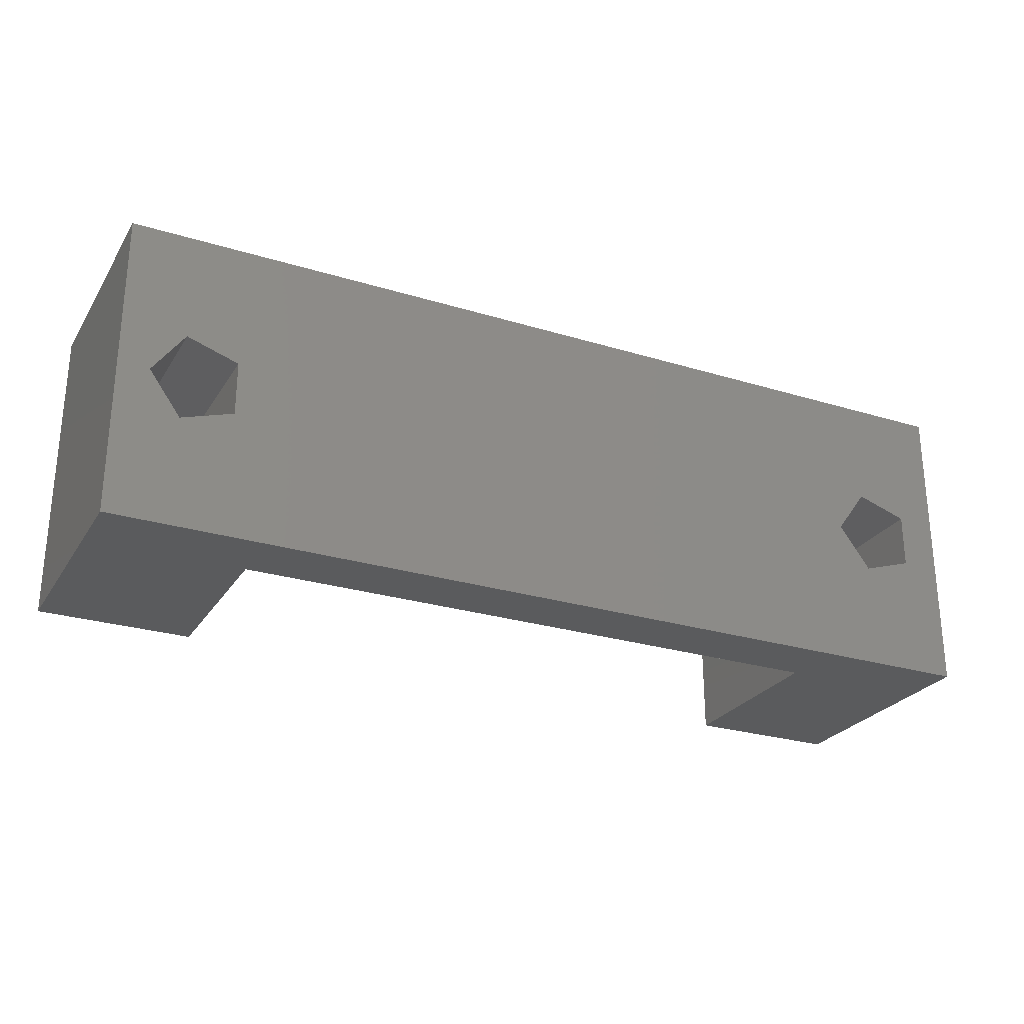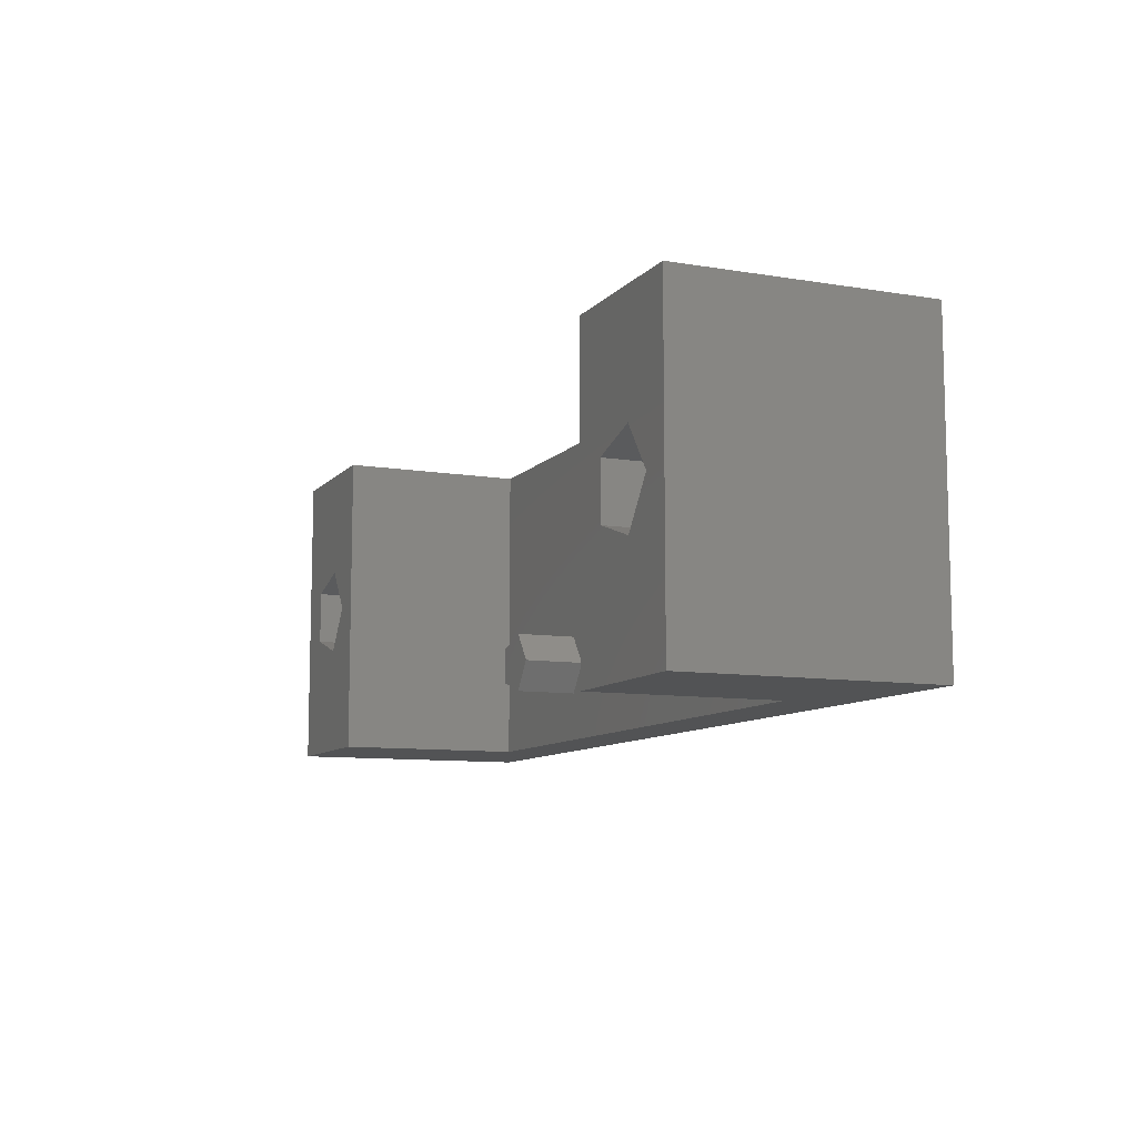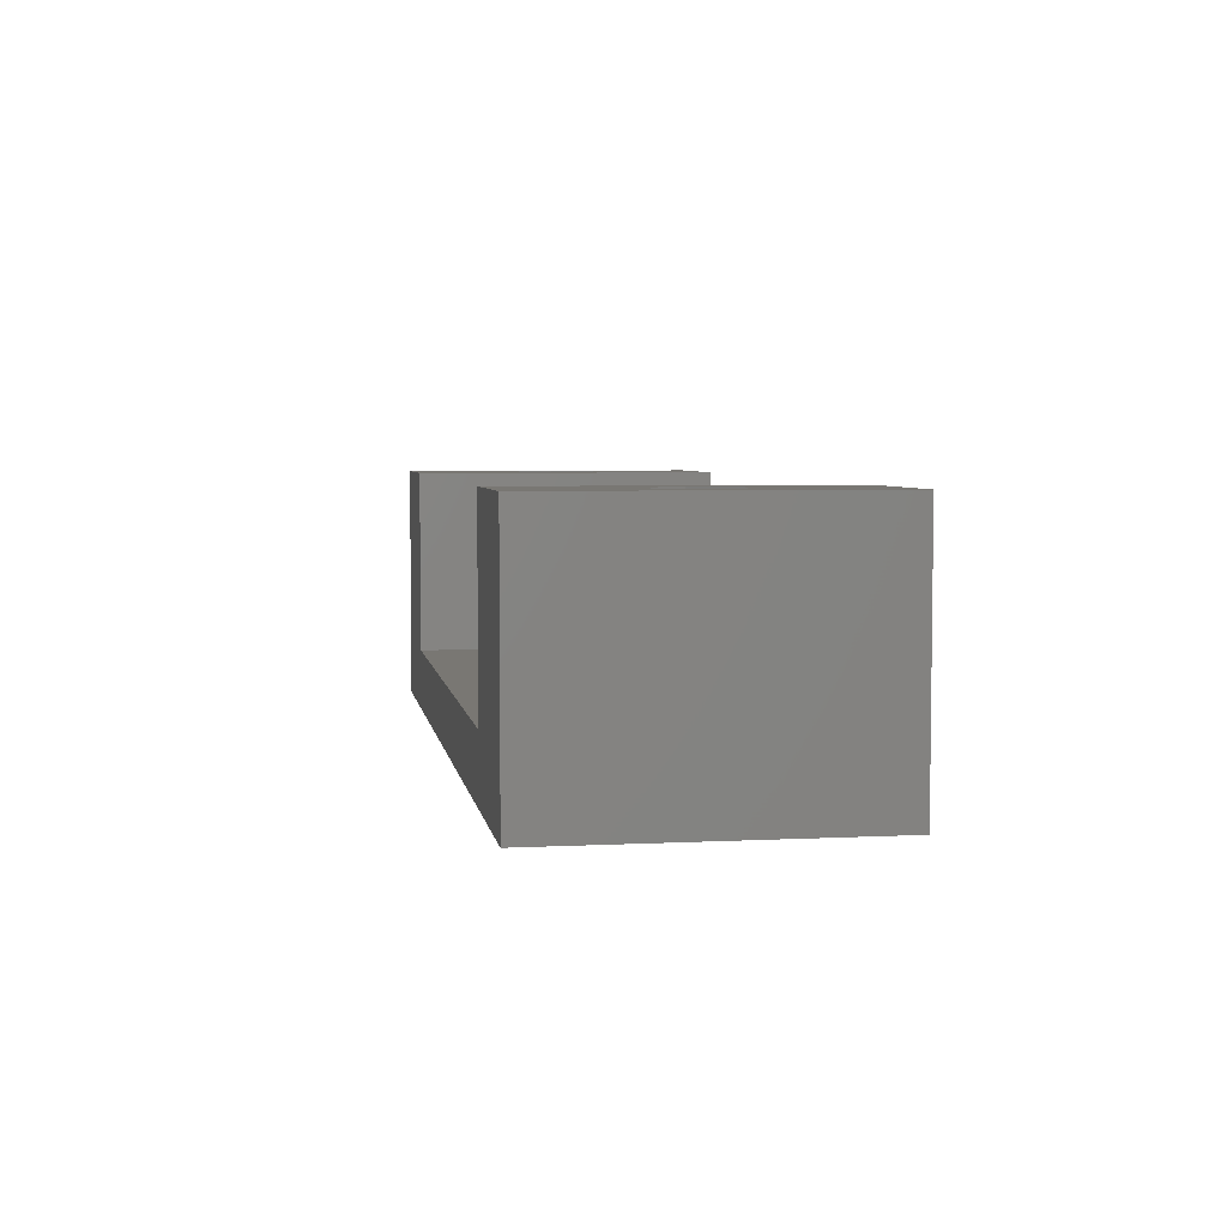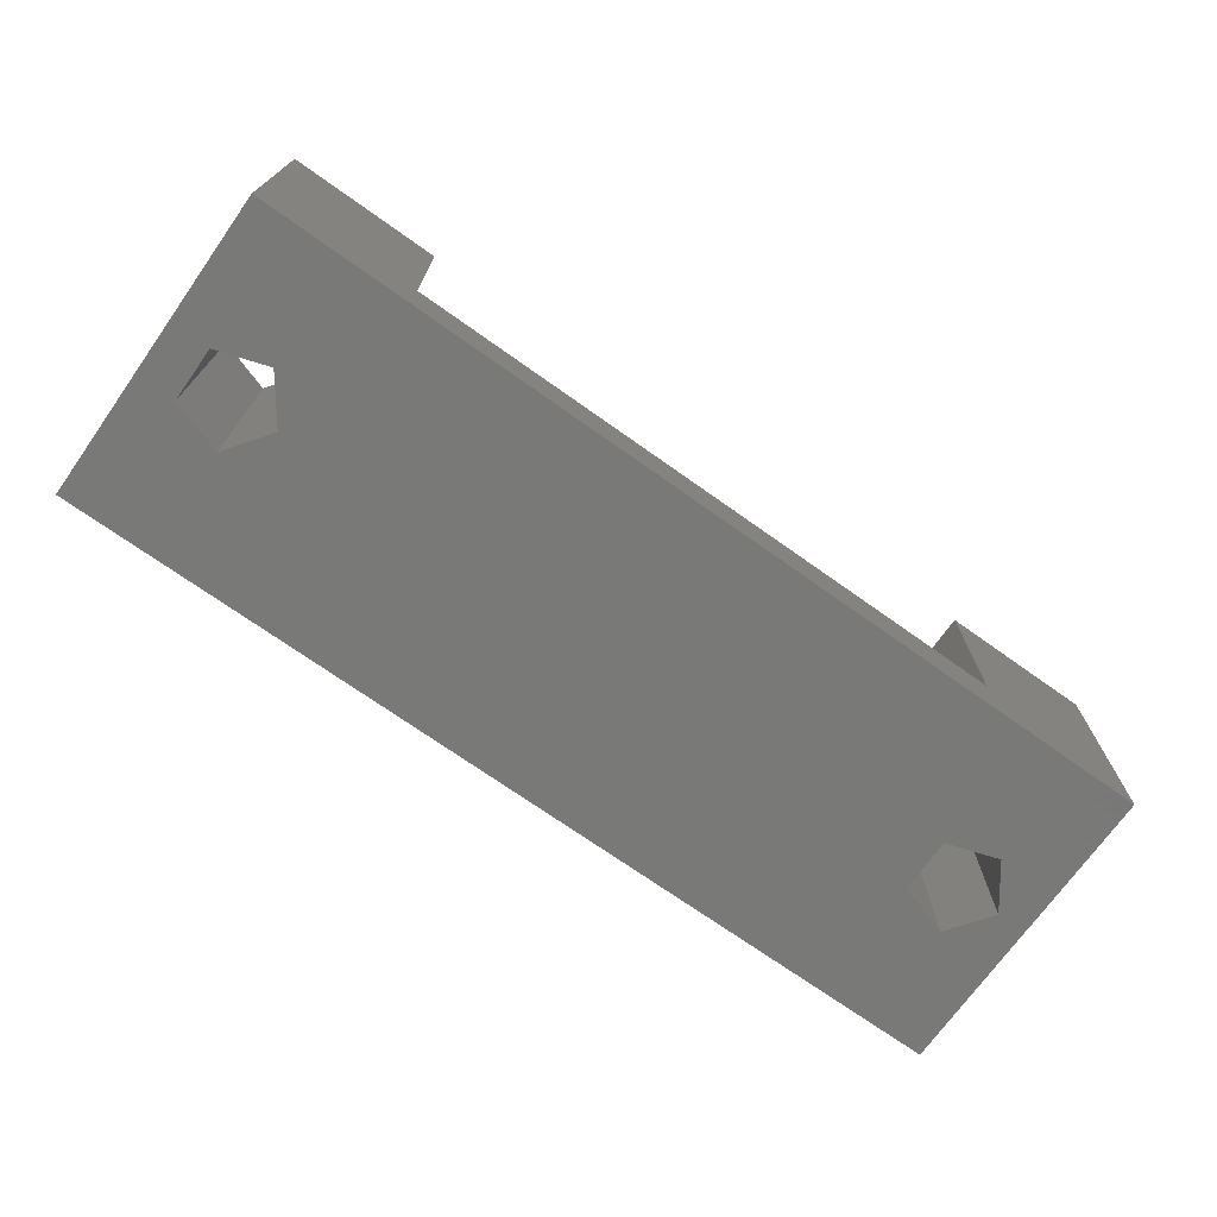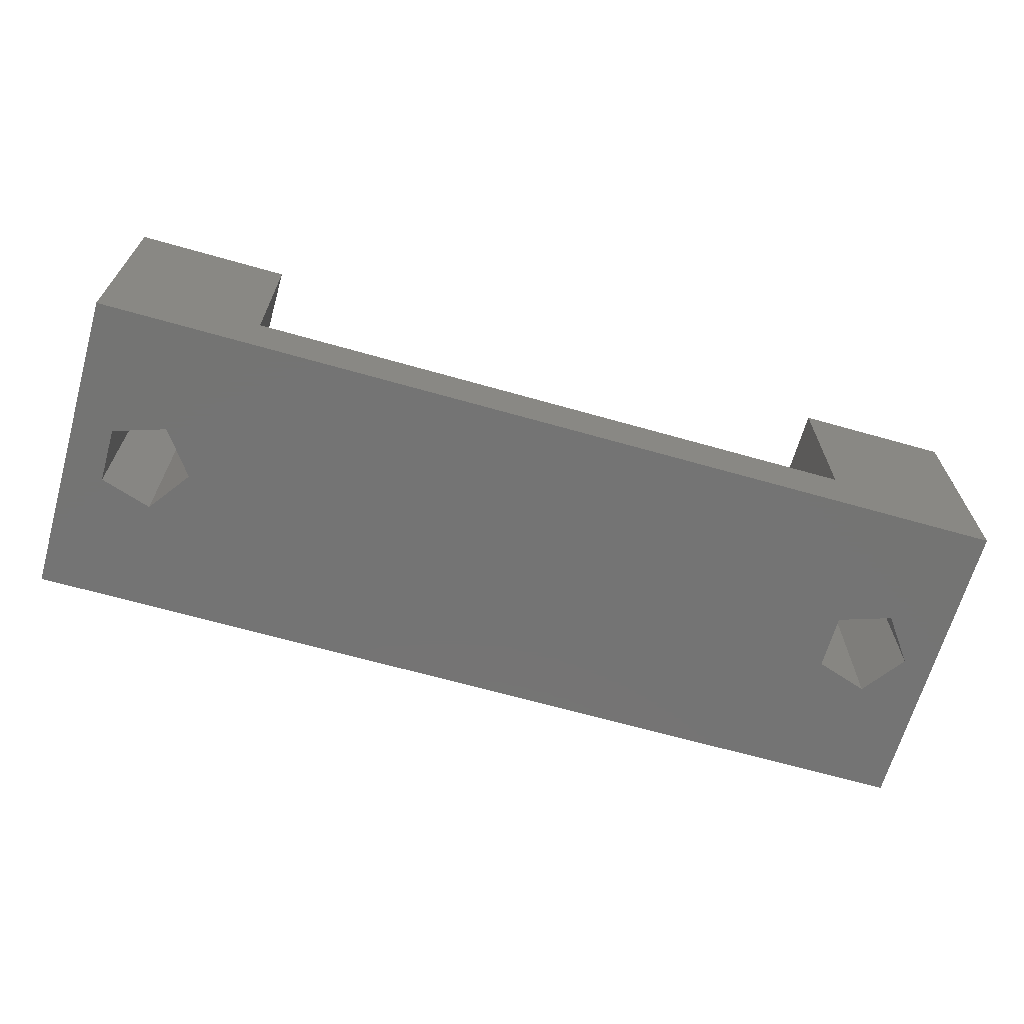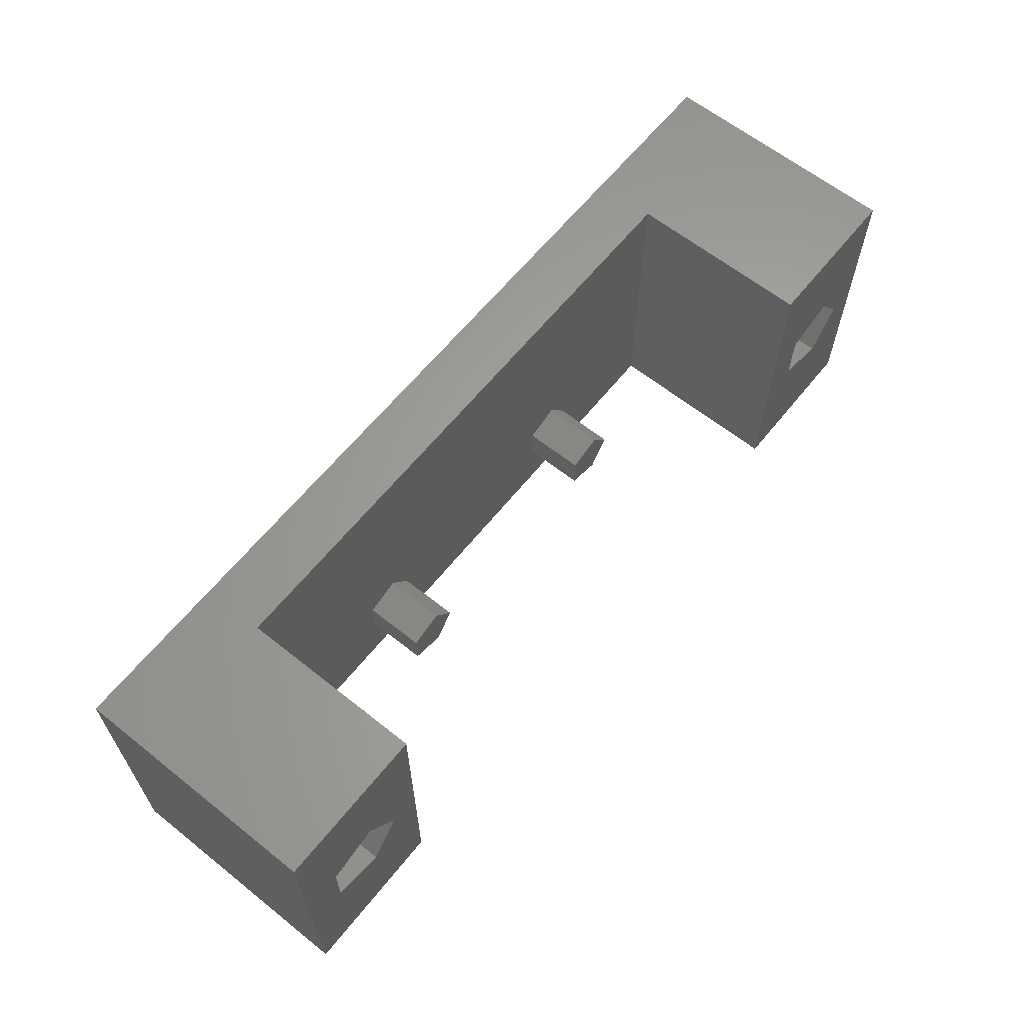
<metadata>
{"format":"stl","ext":"stl","renderer":"f3d","projection":"perspective","resolution":1024,"background":"white","views":[{"elev":-26.4,"azim":154.3,"up":"+Y"},{"elev":-9.5,"azim":66.6,"up":"+Y"},{"elev":4.7,"azim":-99.2,"up":"+Z"},{"elev":-71.6,"azim":-35.4,"up":"+Z"},{"elev":-66.4,"azim":-15.9,"up":"+Z"},{"elev":63.0,"azim":-51.2,"up":"+Y"}]}
</metadata>
<code>
# stl→obj: 56 verts, 116 faces
v 0 0 0
v 0 0 8
v 0 10 0
v 0 10 8
v 5 0 2
v 30 0 0
v 5 0 8
v 30 0 8
v 25 0 8
v 25 0 2
v 2.964 6.427 0
v 26.29 5.882 0
v 30 10 0
v 1.286 5.882 0
v 1.286 4.118 0
v 2.964 3.573 0
v 4 5 0
v 27.96 3.573 0
v 26.29 4.118 0
v 27.96 6.427 0
v 29 5 0
v 25 10 2
v 5 10 2
v 25 10 8
v 30 10 8
v 5 10 8
v 1.286 4.118 8
v 1.286 5.882 8
v 2.964 6.427 8
v 4 5 8
v 2.964 3.573 8
v 19.81 3.451 2
v 9.691 3.088 2
v 10.81 3.451 2
v 10.81 1.549 2
v 9.691 1.912 2
v 11.5 2.5 2
v 18.69 3.088 2
v 20.5 2.5 2
v 19.81 1.549 2
v 18.69 1.912 2
v 26.29 4.118 8
v 26.29 5.882 8
v 27.96 6.427 8
v 29 5 8
v 27.96 3.573 8
v 9.691 3.088 4
v 10.81 3.451 4
v 9.691 1.912 4
v 10.81 1.549 4
v 11.5 2.5 4
v 18.69 3.088 4
v 19.81 3.451 4
v 18.69 1.912 4
v 19.81 1.549 4
v 20.5 2.5 4
f 1 2 3
f 3 2 4
f 5 1 6
f 5 7 2
f 8 9 6
f 9 10 6
f 2 1 5
f 10 5 6
f 11 3 6
f 12 3 13
f 1 3 14
f 1 14 15
f 1 15 16
f 1 16 6
f 11 6 17
f 14 3 11
f 18 6 19
f 19 3 12
f 20 12 13
f 6 3 19
f 20 13 21
f 6 18 21
f 6 21 13
f 17 6 16
f 22 13 23
f 3 4 23
f 3 23 13
f 13 22 24
f 13 24 25
f 23 4 26
f 27 2 7
f 4 2 27
f 4 27 28
f 26 4 29
f 26 30 7
f 26 29 30
f 30 31 7
f 31 27 7
f 28 29 4
f 23 26 7
f 5 23 7
f 32 22 23
f 5 33 23
f 33 34 23
f 35 36 5
f 35 10 37
f 5 10 35
f 5 36 33
f 34 38 23
f 10 22 32
f 39 40 10
f 10 32 39
f 34 10 40
f 34 41 38
f 34 40 41
f 34 37 10
f 38 32 23
f 24 22 9
f 9 22 10
f 42 9 8
f 24 9 42
f 24 42 43
f 25 24 44
f 25 45 8
f 25 44 45
f 45 46 8
f 46 42 8
f 43 44 24
f 8 6 13
f 25 8 13
f 14 28 27
f 15 14 27
f 11 29 28
f 14 11 28
f 30 29 17
f 17 29 11
f 30 17 31
f 31 17 16
f 31 16 27
f 27 16 15
f 12 43 42
f 19 12 42
f 20 44 43
f 12 20 43
f 45 44 21
f 21 44 20
f 45 21 46
f 46 21 18
f 46 18 42
f 42 18 19
f 33 47 34
f 34 47 48
f 36 49 33
f 33 49 47
f 49 36 35
f 50 49 35
f 50 35 37
f 51 50 37
f 37 34 48
f 51 37 48
f 38 52 32
f 32 52 53
f 41 54 38
f 38 54 52
f 54 41 40
f 55 54 40
f 55 40 39
f 56 55 39
f 39 32 53
f 56 39 53
f 47 49 50
f 48 47 51
f 51 47 50
f 52 54 55
f 53 52 56
f 56 52 55

</code>
